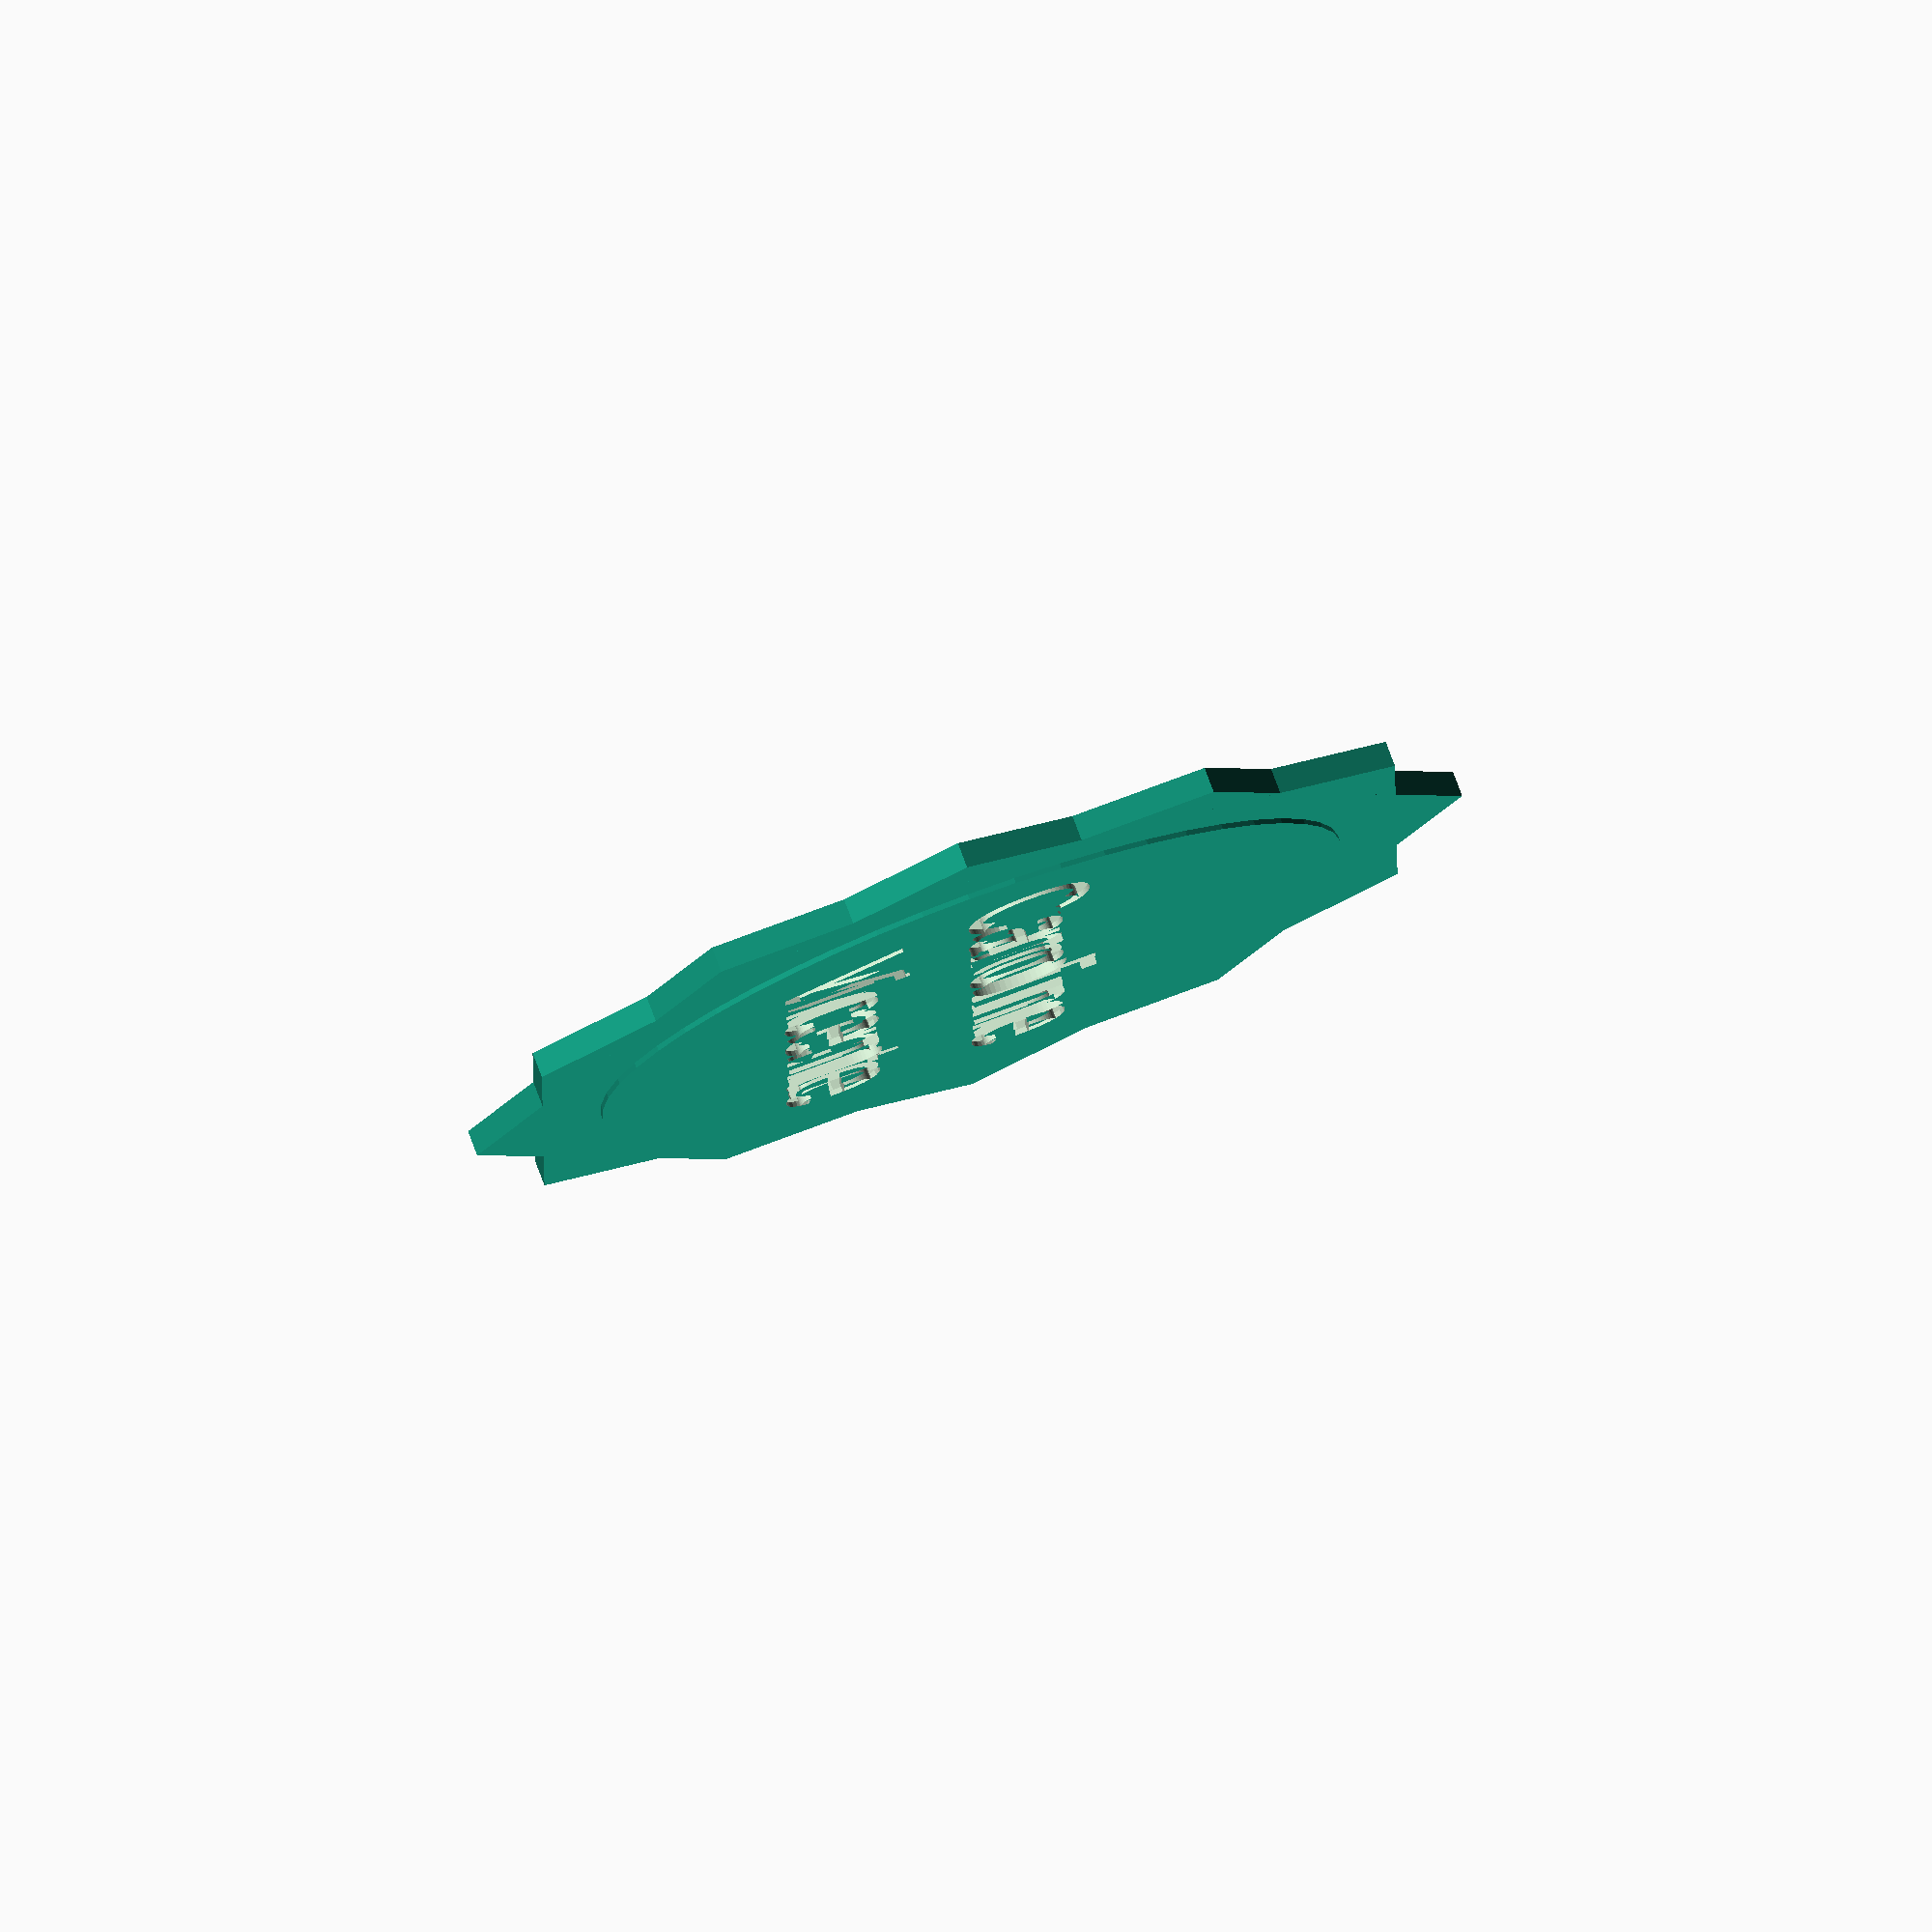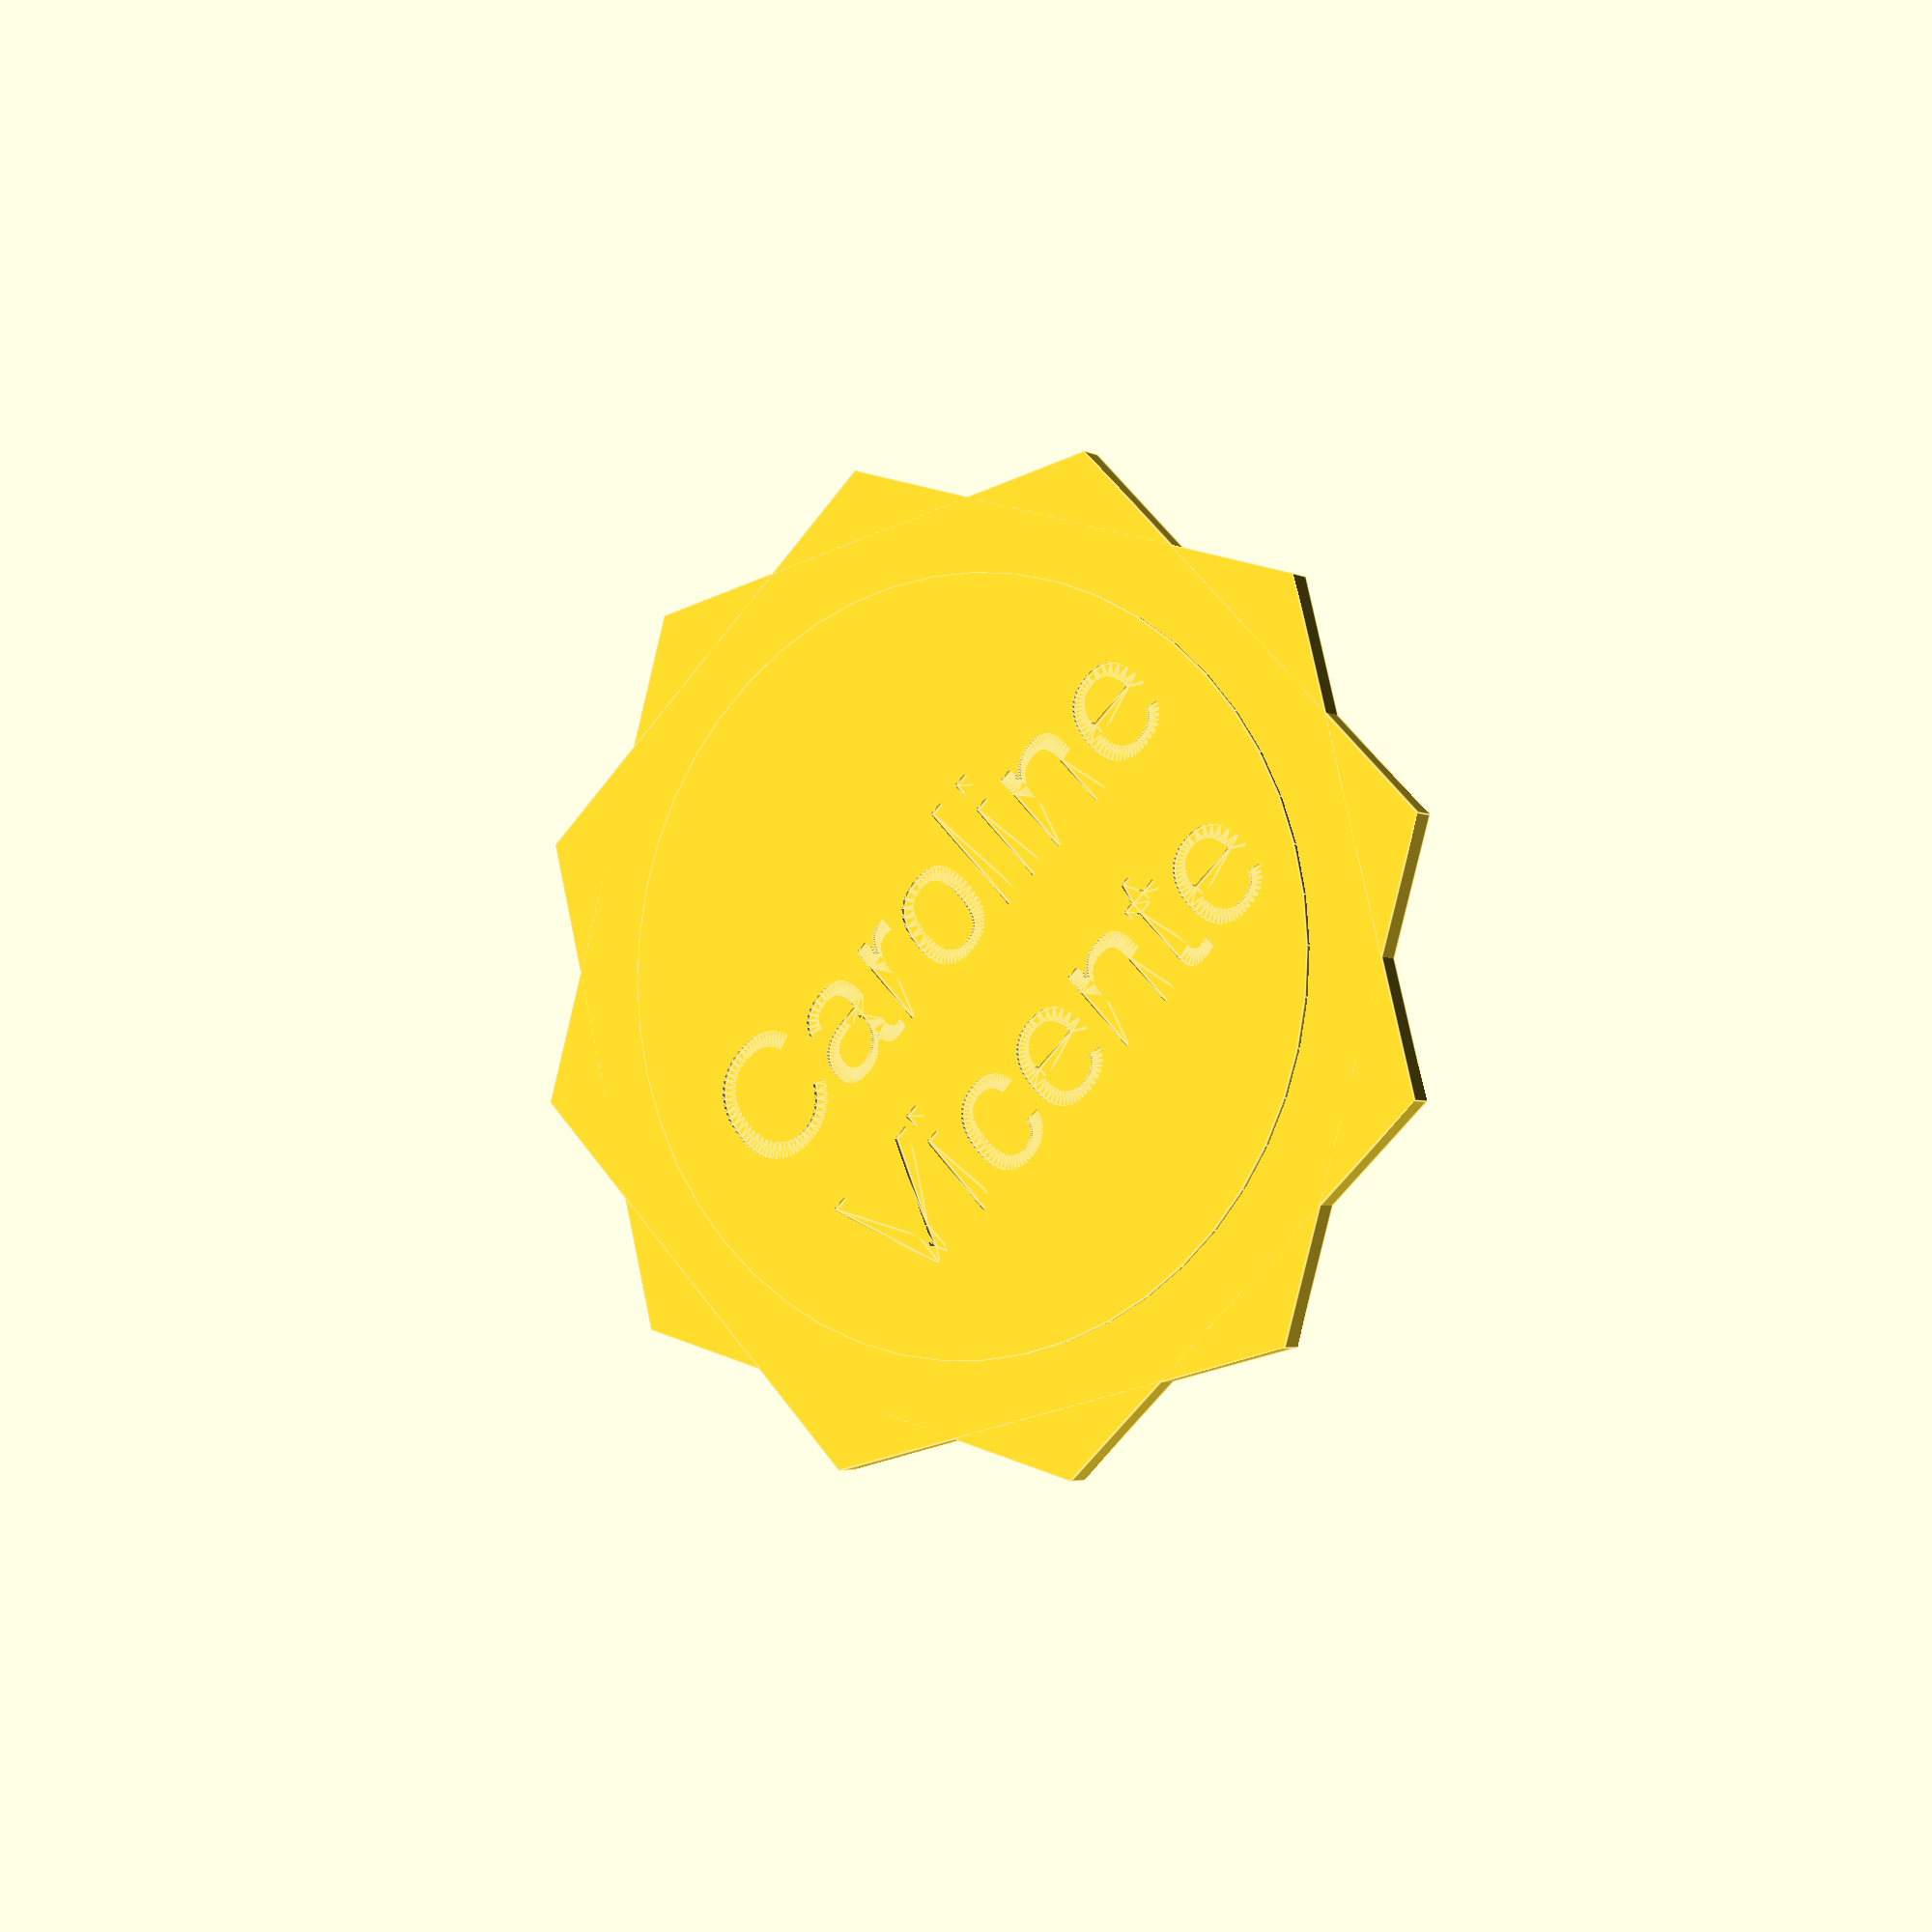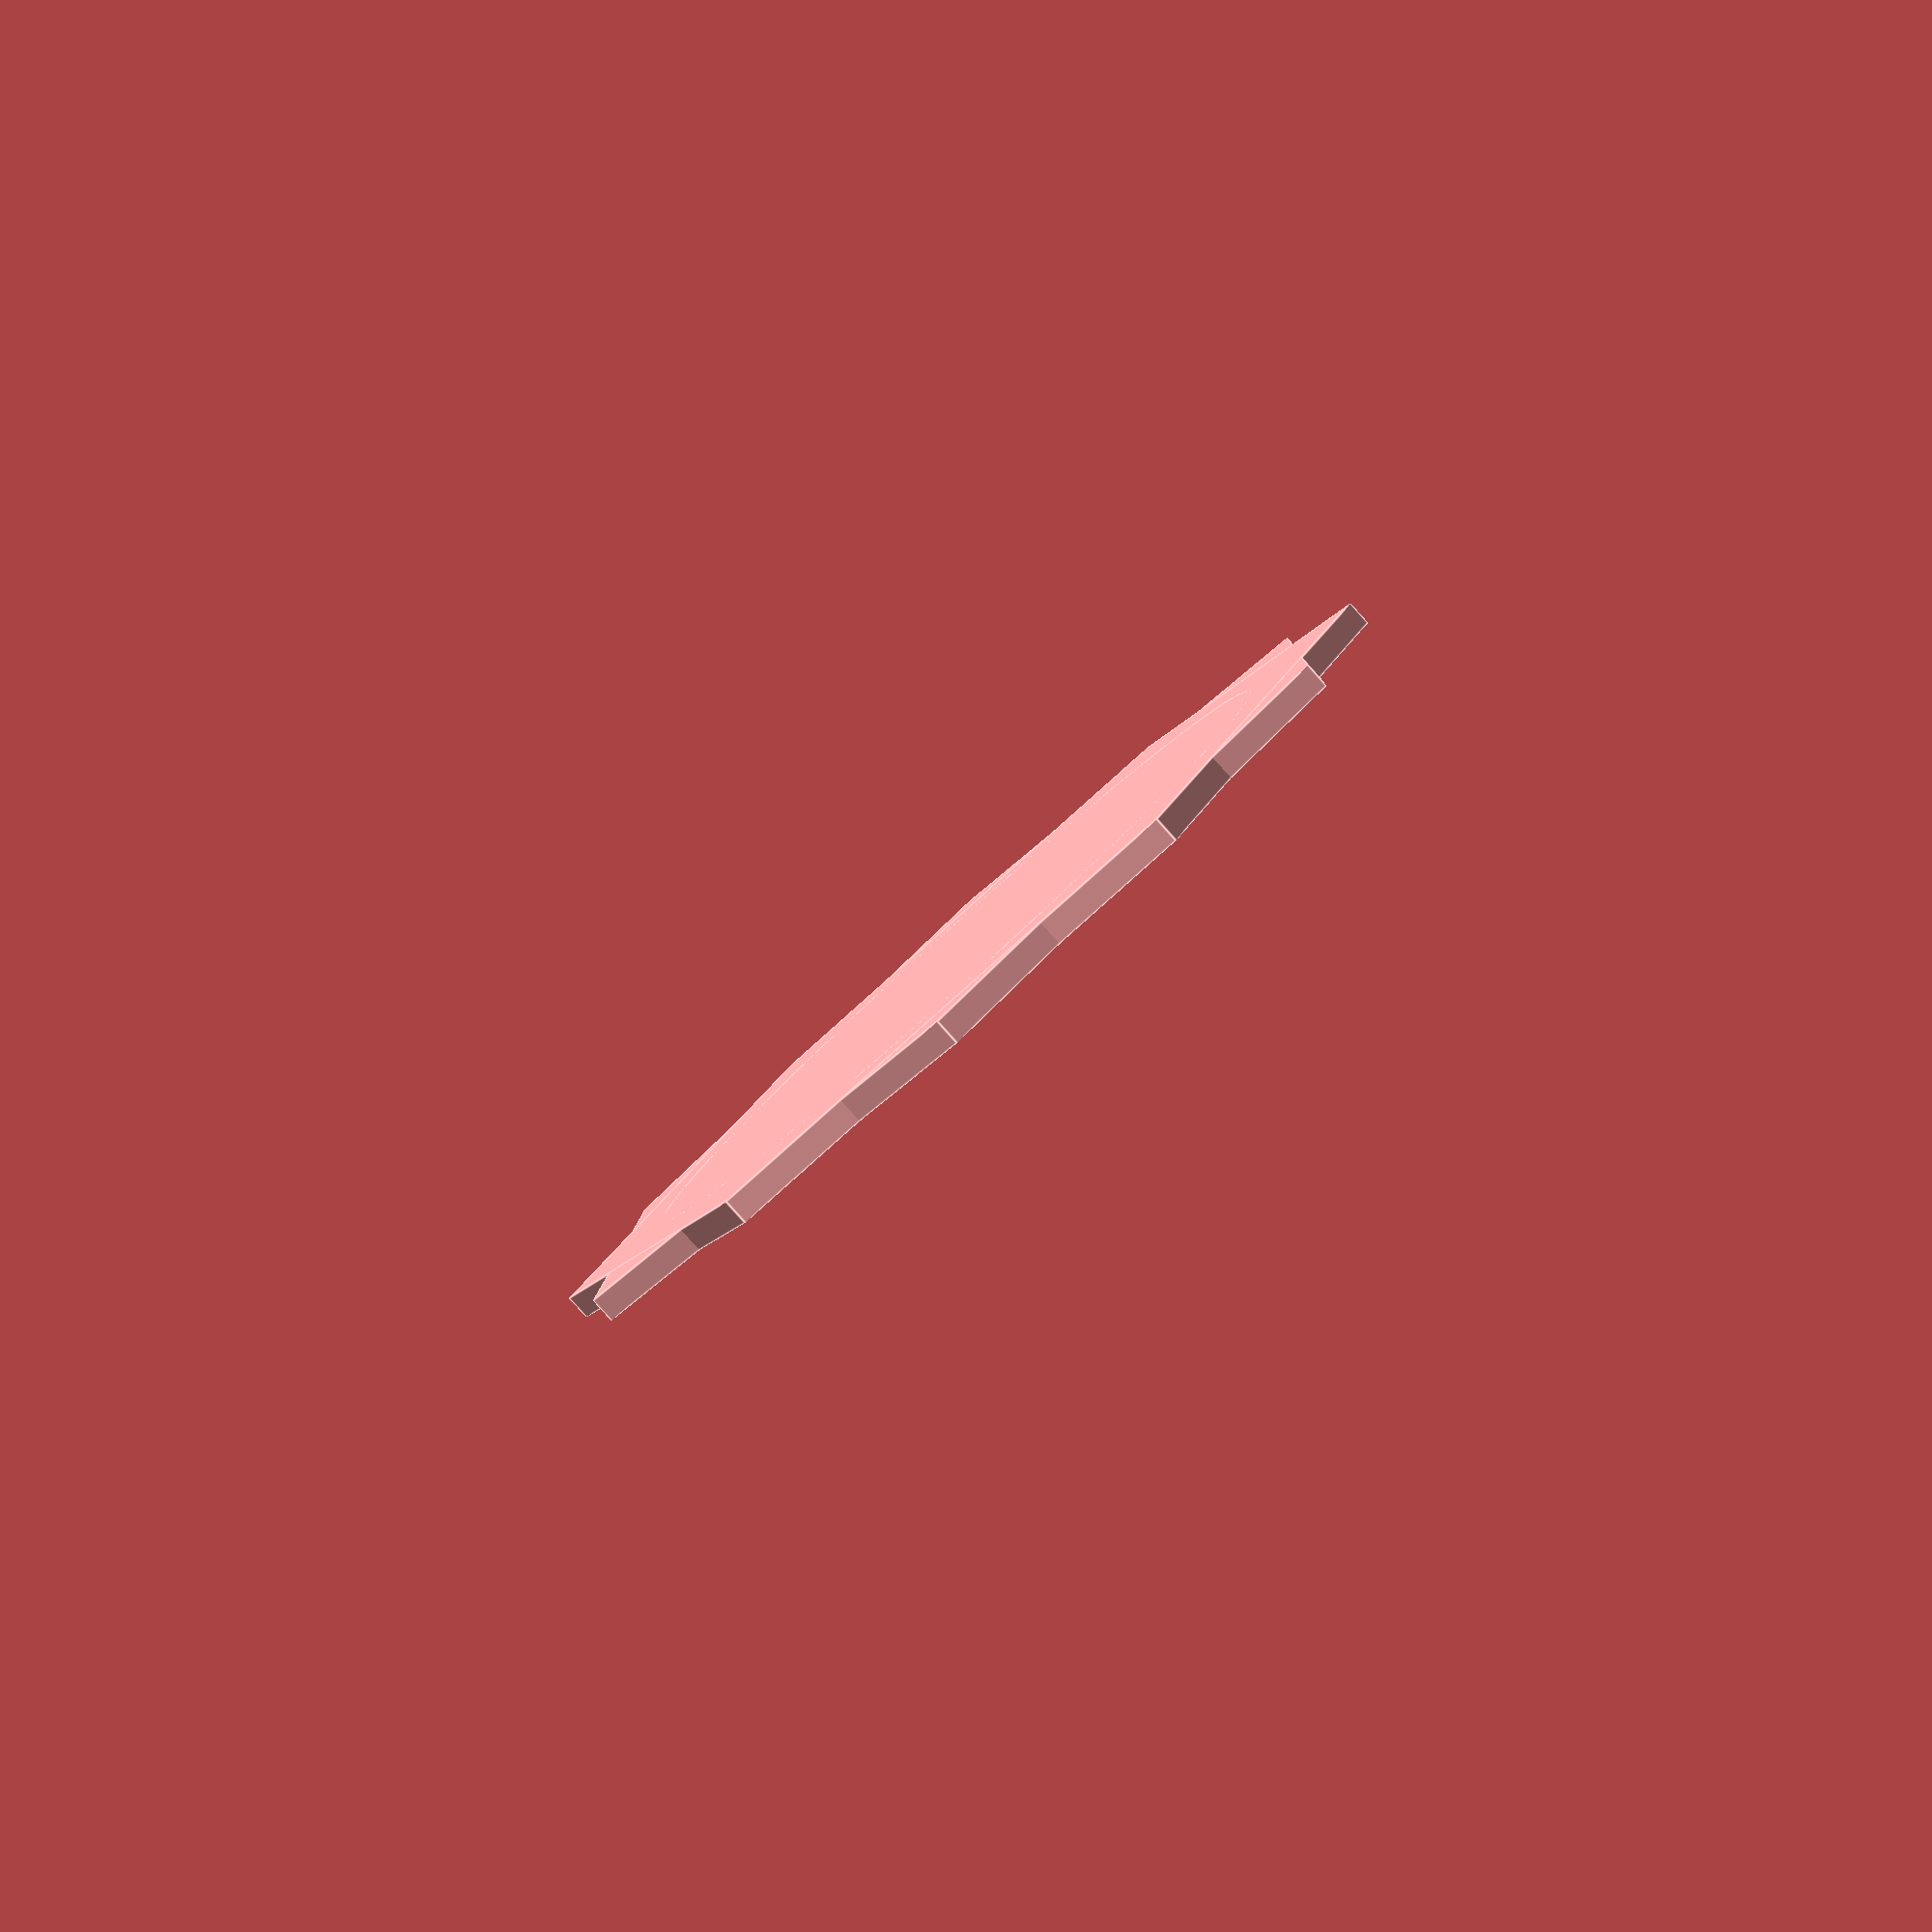
<openscad>
/* [SIZE CONFIGURATION] */
// External Size
size1=80;
// Internal Size
size2=60;
/* [TEXT DECORATION] */
text1= "Caroline";
offset1=-8;
text2= "Vicente";
offset2=-1;
/* [HIDDEN] */

$fn=50;

difference(){
    
    union(){
    
        cylinder(h=2,d=size1,$fn=6);
        rotate(a=[0,0,30])
                cylinder(h=2,d=size1,$fn=6);
        cylinder(h=2.4,d=size2);        
    }    
    translate([-16+offset1,0,2])
        linear_extrude(height=1)
            text(text1);
    
    translate([-20+offset2,-15,2])
        linear_extrude(height=1)
            text(text2);
    
}
</openscad>
<views>
elev=102.0 azim=269.7 roll=200.4 proj=o view=solid
elev=183.7 azim=136.0 roll=147.9 proj=p view=edges
elev=84.8 azim=27.8 roll=221.9 proj=p view=edges
</views>
